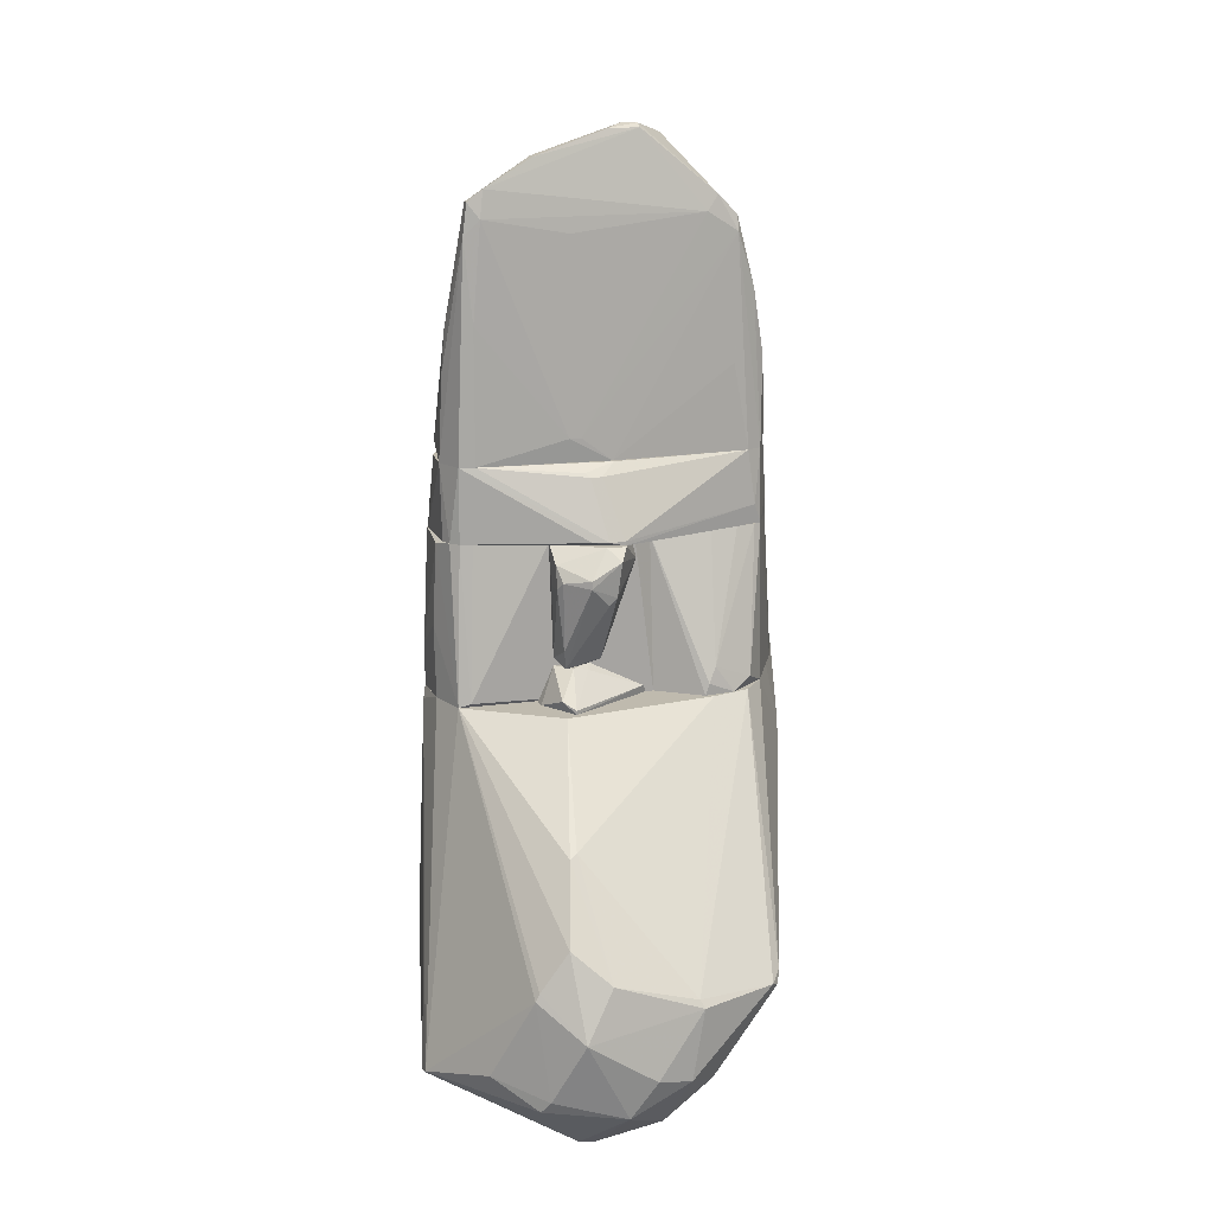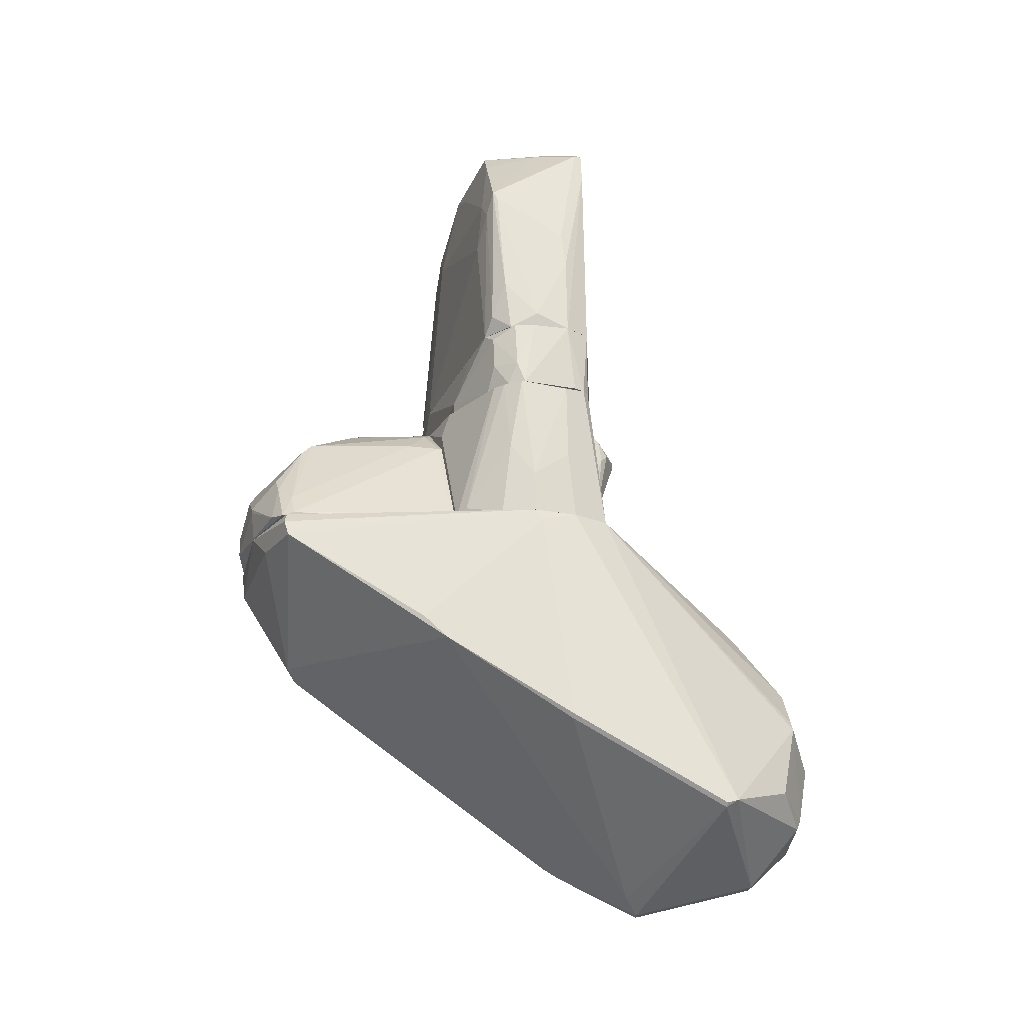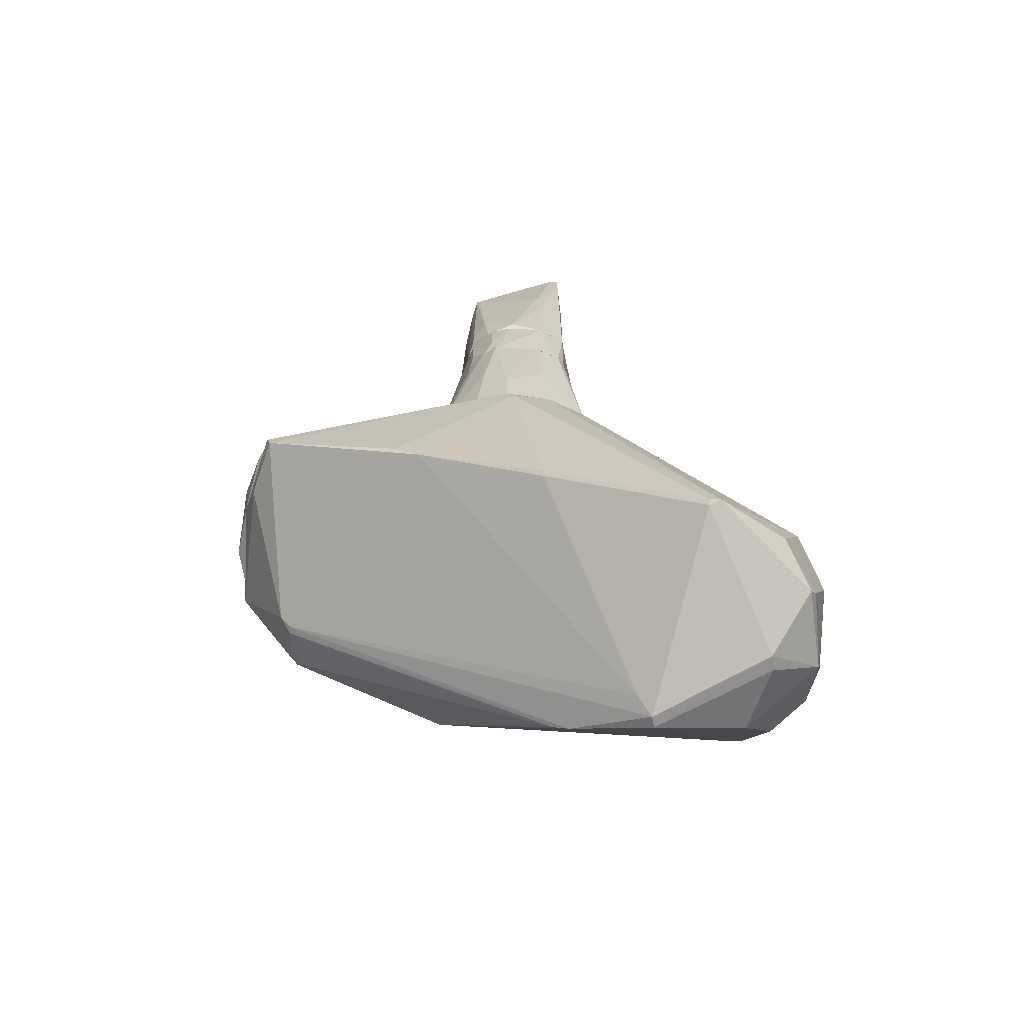
<metadata>
{"format":"obj","ext":"obj","renderer":"f3d","projection":"perspective","resolution":1024,"background":"white","views":[{"elev":15.5,"azim":-17.8,"up":"+Y"},{"elev":-22.8,"azim":-108.4,"up":"+Y"},{"elev":-63.8,"azim":-98.7,"up":"+Y"}]}
</metadata>
<code>
o convex_0
v -2.218 -7.968 4.7
v 3.27 -3.042 -0.849
v 2.771 -3.041 0.2111
v -1.345 -3.228 -4.342
v 0.4009 -8.654 1.207
v -2.592 -3.042 1.084
v -3.653 -8.155 2.705
v 1.274 -6.659 4.513
v 2.085 -4.788 -3.406
v -1.657 -4.601 3.827
v -0.472 -9.403 2.331
v 1.96 -3.041 -4.404
v 2.521 -5.661 -0.6614
v 1.96 -3.041 1.52
v -2.468 -5.412 -1.722
v 1.149 -5.037 -3.656
v -2.78 -3.042 -0.288
v -2.343 -6.284 4.575
v -1.345 -9.028 4.076
v 0.02613 -6.659 5.012
v 3.145 -3.104 -3.095
v -1.158 -3.042 2.081
v 0.3385 -8.03 4.513
v 1.398 -6.721 4.388
v -0.7214 -7.656 5.137
v -3.091 -6.721 0.273
v 0.1515 -3.042 -4.592
v -1.345 -6.16 4.949
v -0.2226 -8.966 3.889
v -3.653 -8.093 2.892
v -1.407 -3.478 -4.28
v 2.895 -3.977 0.4597
v -1.095 -8.28 4.949
v -1.782 -6.97 5.075
v 2.085 -4.975 -3.219
v 1.773 -3.54 -4.403
v -1.594 -9.028 4.015
v -1.22 -3.042 -4.28
v -2.967 -7.718 4.077
v -1.907 -5.661 4.638
v 1.336 -5.224 -3.468
v -0.4096 -3.478 -4.466
v 2.334 -3.041 1.084
v -2.78 -3.042 0.4597
v -0.2849 -9.403 2.392
v -0.1609 -7.781 5.012
v -2.343 -8.155 4.575
v -0.659 -9.153 2.081
v 1.274 -6.97 4.201
v 2.708 -3.041 -3.781
v 3.27 -3.166 -1.972
v -2.842 -3.228 -0.1623
v 0.5256 -8.467 0.9578
v -3.59 -8.217 2.705
v -3.029 -6.782 0.273
v -1.532 -4.538 3.766
v 2.584 -5.473 -0.4756
v 1.336 -3.042 1.706
v -2.343 -5.037 -2.097
v -2.405 -6.408 4.575
v 1.211 -5.224 -3.468
v 1.461 -6.533 4.264
v -0.03622 -6.533 4.95
v 2.21 -4.788 -3.282
f 9 50 64
f 3 12 14
f 14 12 17
f 6 10 22
f 14 6 22
f 8 23 24
f 16 15 31
f 17 4 31
f 2 3 32
f 19 29 33
f 25 20 34
f 20 28 34
f 1 33 34
f 33 25 34
f 27 12 36
f 19 33 37
f 4 17 38
f 17 12 38
f 27 4 38
f 12 27 38
f 10 6 40
f 6 18 40
f 28 10 40
f 18 34 40
f 34 28 40
f 9 35 41
f 36 9 41
f 16 36 41
f 4 27 42
f 16 31 42
f 31 4 42
f 36 16 42
f 27 36 42
f 3 14 43
f 32 3 43
f 6 14 44
f 14 17 44
f 30 6 44
f 11 5 45
f 29 19 45
f 37 11 45
f 19 37 45
f 8 20 46
f 23 8 46
f 20 25 46
f 29 23 46
f 25 33 46
f 33 29 46
f 33 1 47
f 30 37 47
f 37 33 47
f 39 30 47
f 1 39 47
f 5 13 49
f 13 24 49
f 24 23 49
f 23 29 49
f 45 5 49
f 29 45 49
f 3 2 50
f 12 3 50
f 2 21 50
f 9 36 50
f 36 12 50
f 21 2 51
f 13 21 51
f 26 7 52
f 15 26 52
f 7 30 52
f 44 17 52
f 30 44 52
f 13 5 53
f 35 13 53
f 5 41 53
f 41 35 53
f 30 7 54
f 11 37 54
f 37 30 54
f 48 11 54
f 48 54 55
f 7 26 55
f 26 15 55
f 15 48 55
f 54 7 55
f 22 10 56
f 10 28 56
f 24 13 57
f 2 32 57
f 32 24 57
f 51 2 57
f 13 51 57
f 14 22 58
f 22 56 58
f 31 15 59
f 17 31 59
f 15 52 59
f 52 17 59
f 18 6 60
f 6 30 60
f 1 34 60
f 34 18 60
f 30 39 60
f 39 1 60
f 5 11 61
f 15 16 61
f 41 5 61
f 16 41 61
f 11 48 61
f 48 15 61
f 14 8 62
f 8 24 62
f 24 32 62
f 43 14 62
f 32 43 62
f 8 14 63
f 20 8 63
f 28 20 63
f 56 28 63
f 14 58 63
f 58 56 63
f 21 13 64
f 13 35 64
f 35 9 64
f 50 21 64
o convex_1
v -0.5964 0.5141 1.208
v -0.9708 -0.5459 -1.224
v -2.031 -0.5459 -0.9117
v -0.09759 -0.5459 1.645
v 2.646 0.6389 -0.7246
v -2.467 0.6389 -0.5378
v 2.709 -0.5459 -0.9119
v 2.397 0.6389 0.7717
v -2.592 -0.5459 0.7091
v 2.397 -0.5459 0.8341
v -2.467 0.6389 0.8338
v 1.586 0.6389 -0.9743
v -1.844 0.6389 -0.9117
v -2.655 -0.5459 -0.4129
v 2.709 -0.2341 0.2106
v -2.655 0.6389 0.3974
v 2.148 0.6389 0.8964
v -0.5964 -0.4835 1.582
v 1.586 -0.4835 -1.099
v -0.9708 -0.3588 -1.224
v -0.5339 0.4517 1.271
v -2.467 -0.5459 0.8338
v 2.584 0.6389 0.3974
v -2.218 -0.1094 -0.8493
v 2.459 0.6389 -0.8493
v -0.09759 0.6389 1.083
v 2.709 -0.5459 0.2106
v -0.09759 -0.4835 1.645
v 2.272 -0.2341 0.8964
v -2.655 -0.5459 0.5221
v -2.592 0.6389 -0.2258
v -0.347 0.4517 1.271
v -2.156 0.4517 -0.8493
v -2.592 -0.1717 -0.5378
v 2.709 0.14 -0.7872
v -0.347 -0.4835 1.645
v -1.095 0.5141 -0.9743
v -2.467 -0.5459 -0.6625
v -2.218 0.6389 0.8962
f 100 85 103
f 67 66 68
f 68 66 71
f 69 70 72
f 67 68 73
f 68 71 74
f 72 70 75
f 70 69 76
f 70 76 77
f 67 73 78
f 72 74 79
f 75 70 80
f 73 75 80
f 72 75 81
f 71 66 83
f 76 83 84
f 66 67 84
f 83 66 84
f 73 68 86
f 75 73 86
f 68 82 86
f 82 75 86
f 69 72 87
f 79 69 87
f 72 79 87
f 84 67 88
f 76 69 89
f 71 83 89
f 83 76 89
f 81 75 90
f 74 71 91
f 71 79 91
f 79 74 91
f 68 74 93
f 74 72 93
f 72 81 93
f 92 68 93
f 81 92 93
f 78 73 94
f 73 80 94
f 80 78 94
f 80 70 95
f 78 80 95
f 65 85 96
f 90 65 96
f 81 90 96
f 92 81 96
f 85 92 96
f 70 77 97
f 77 84 97
f 84 88 97
f 97 88 98
f 95 70 98
f 78 95 98
f 70 97 98
f 69 79 99
f 79 71 99
f 89 69 99
f 71 89 99
f 82 68 100
f 75 82 100
f 68 92 100
f 92 85 100
f 77 76 101
f 76 84 101
f 84 77 101
f 67 78 102
f 88 67 102
f 98 88 102
f 78 98 102
f 85 65 103
f 65 90 103
f 90 75 103
f 75 100 103
o convex_2
v -2.592 0.8891 -0.1635
v 0.4633 5.629 0.46
v 0.4633 5.629 0.3974
v 2.647 0.639 -0.413
v -0.09719 0.639 1.021
v -1.408 3.633 -0.8496
v -2.28 4.568 0.8341
v 1.96 4.007 0.8341
v 1.96 4.318 -0.6623
v 1.399 0.639 -0.9745
v -2.468 0.6395 0.8341
v 2.397 0.639 0.7718
v -1.844 0.6395 -0.9119
v -0.7838 5.13 -0.6001
v -1.906 3.695 -0.7871
v 1.025 5.441 -0.2883
v 2.459 2.635 0.2728
v 1.212 3.695 -0.8496
v 2.459 0.7641 -0.8494
v -2.093 4.318 0.8964
v -1.221 5.192 0.7094
v 1.648 4.568 0.7718
v 2.459 2.884 -0.3506
v 2.147 0.639 0.8964
v 0.7747 5.005 -0.6625
v -2.405 0.6395 -0.6001
v -2.53 2.635 0.3351
v -1.345 2.76 -0.9119
v -0.7838 1.014 1.021
v 1.96 4.256 0.7718
v 2.459 2.074 0.6469
v -2.655 0.6395 0.3976
v -2.28 4.568 0.7094
v -0.03543 5.566 0.5846
v -2.218 0.6395 0.8964
v -0.7215 4.069 0.8964
v 2.584 1.014 0.3974
v 2.647 0.8266 -0.6623
v 2.085 3.632 -0.7248
v -2.093 0.9516 -0.8496
v 2.147 0.639 -0.9117
v 1.898 2.012 0.8966
v 1.461 4.319 0.8343
v -2.031 4.755 0.8341
v 0.4633 5.566 0.5846
v -2.343 4.069 0.8341
v 1.274 5.192 -0.413
v -1.221 5.192 0.5223
v 0.2137 5.629 0.3974
v -1.969 3.57 -0.7248
v 1.524 0.7641 -0.9745
v -1.096 4.755 -0.6623
v 0.02684 4.63 -0.725
v 2.272 3.134 0.7094
v -2.218 2.76 0.8964
v 1.025 5.441 -0.1635
v -2.28 1.575 -0.6623
v 2.147 3.82 -0.5999
v -2.592 2.012 0.3976
v -1.657 4.818 0.1481
v 2.584 0.639 0.3974
v -1.719 3.321 -0.8496
v -0.5969 1.014 1.021
v 2.521 2.324 -0.2883
f 140 141 167
f 107 108 113
f 108 107 115
f 106 105 119
f 108 115 127
f 115 111 127
f 117 119 128
f 112 121 128
f 113 108 129
f 116 113 129
f 113 116 131
f 109 121 131
f 125 111 133
f 120 126 133
f 108 114 135
f 129 108 135
f 104 129 135
f 130 110 136
f 114 108 138
f 108 132 138
f 134 115 140
f 120 134 140
f 107 122 141
f 140 107 141
f 121 112 142
f 141 122 142
f 116 129 143
f 107 113 144
f 122 107 144
f 121 142 144
f 142 122 144
f 111 108 145
f 108 127 145
f 127 111 145
f 111 125 146
f 123 139 146
f 110 123 147
f 136 110 147
f 123 146 147
f 147 146 148
f 125 105 148
f 105 137 148
f 137 124 148
f 146 125 148
f 124 147 148
f 123 110 149
f 110 130 149
f 135 114 149
f 112 128 150
f 128 119 150
f 133 112 150
f 124 137 151
f 147 124 151
f 136 147 151
f 105 106 152
f 106 119 152
f 119 117 152
f 137 105 152
f 117 151 152
f 151 137 152
f 104 130 153
f 136 118 153
f 130 136 153
f 113 131 154
f 131 121 154
f 144 113 154
f 121 144 154
f 109 118 155
f 121 109 156
f 117 128 156
f 128 121 156
f 109 155 156
f 155 117 156
f 111 115 157
f 133 111 157
f 120 133 157
f 115 134 157
f 134 120 157
f 132 123 158
f 114 138 158
f 138 132 158
f 123 149 158
f 149 114 158
f 119 105 159
f 105 125 159
f 125 133 159
f 150 119 159
f 133 150 159
f 129 104 160
f 118 143 160
f 143 129 160
f 104 153 160
f 153 118 160
f 112 133 161
f 133 126 161
f 126 141 161
f 142 112 161
f 141 142 161
f 130 104 162
f 104 135 162
f 149 130 162
f 135 149 162
f 118 136 163
f 151 117 163
f 136 151 163
f 155 118 163
f 117 155 163
f 115 107 164
f 107 140 164
f 140 115 164
f 118 109 165
f 131 116 165
f 109 131 165
f 116 143 165
f 143 118 165
f 108 111 166
f 132 108 166
f 123 132 166
f 139 123 166
f 111 146 166
f 146 139 166
f 126 120 167
f 120 140 167
f 141 126 167
o convex_3
v 3.02 -1.918 -1.411
v 0.08948 -2.542 -4.654
v 0.08948 -2.479 -4.654
v -1.782 -2.978 -1.411
v -0.03549 -0.6087 -1.411
v 3.27 -3.041 -2.472
v 2.459 -1.482 -3.781
v -1.158 -3.041 -4.342
v -0.09798 -1.17 -3.656
v 2.085 -3.041 -4.342
v 3.769 -1.856 -2.971
v 3.27 -3.041 -1.411
v 0.6508 -0.6087 -2.721
v -0.8457 -1.232 -1.474
v 1.648 -0.9829 -1.411
v 1.399 -1.856 -4.467
v -1.782 -3.041 -1.411
v 1.087 -2.978 -4.654
v 2.771 -2.791 -3.906
v 2.147 -2.417 -4.342
v -0.4093 -2.105 -4.342
v -1.22 -2.978 -4.155
v 3.707 -1.794 -2.784
v 3.457 -2.729 -1.536
v 3.207 -2.978 -3.095
v 0.152 -1.232 -3.781
v 0.4639 -0.6087 -1.474
v -0.3469 -0.7958 -1.598
v 0.4639 -0.6087 -2.721
v 3.769 -1.98 -2.971
v 3.395 -2.292 -1.536
v 0.08948 -3.041 -4.592
v 3.395 -1.669 -2.908
v 2.709 -3.041 -3.843
v 3.707 -1.856 -2.596
v -0.9707 -2.604 -4.155
v 1.025 -1.98 -4.529
v -0.6587 -1.17 -1.973
v 1.087 -2.666 -4.654
v 2.459 -1.544 -3.843
v -1.719 -2.854 -1.474
v -0.1599 -1.357 -3.844
v 1.337 -0.8582 -1.411
v 3.769 -2.043 -2.659
v 0.8377 -0.6711 -2.721
v 2.459 -1.295 -1.91
v -0.8457 -1.232 -1.411
v -0.8457 -2.978 -4.467
v 1.835 -2.542 -4.467
v 3.395 -2.542 -1.411
v 2.335 -1.419 -3.719
v 1.025 -1.794 -4.405
v -0.6587 -2.355 -4.342
f 215 175 220
f 171 168 172
f 173 175 177
f 168 171 179
f 175 173 179
f 172 168 182
f 179 171 184
f 175 179 184
f 169 170 185
f 186 177 187
f 178 186 187
f 184 171 189
f 175 184 189
f 179 173 191
f 180 172 194
f 172 180 196
f 193 176 196
f 180 193 196
f 195 172 196
f 176 195 196
f 186 178 197
f 173 192 197
f 177 175 199
f 169 185 199
f 185 177 199
f 178 174 200
f 190 178 200
f 173 177 201
f 177 186 201
f 192 173 201
f 186 197 201
f 197 192 201
f 178 190 202
f 168 198 202
f 175 189 203
f 170 188 204
f 189 181 205
f 195 176 205
f 181 195 205
f 176 203 205
f 203 189 205
f 185 170 206
f 170 204 206
f 204 183 206
f 174 178 207
f 183 174 207
f 178 187 207
f 187 183 207
f 189 171 208
f 181 189 208
f 176 193 209
f 203 176 209
f 172 182 210
f 194 172 210
f 180 194 210
f 191 173 211
f 197 178 211
f 173 197 211
f 178 202 211
f 202 198 211
f 180 210 212
f 212 210 213
f 182 168 213
f 190 200 213
f 168 202 213
f 202 190 213
f 210 182 213
f 200 212 213
f 171 172 214
f 172 195 214
f 195 181 214
f 208 171 214
f 181 208 214
f 170 169 215
f 169 199 215
f 199 175 215
f 177 185 216
f 183 187 216
f 187 177 216
f 185 206 216
f 206 183 216
f 168 179 217
f 179 191 217
f 198 168 217
f 191 211 217
f 211 198 217
f 174 183 218
f 193 180 218
f 183 193 218
f 200 174 218
f 180 212 218
f 212 200 218
f 193 183 219
f 183 204 219
f 204 188 219
f 209 193 219
f 188 209 219
f 188 170 220
f 175 203 220
f 203 209 220
f 209 188 220
f 170 215 220
o convex_4
v 1.711 -3.041 1.583
v 3.395 -2.667 -1.349
v 3.332 -2.854 -1.099
v 0.5259 -3.041 -1.411
v 0.5259 -0.5461 0.8967
v 2.709 -0.5461 -0.9121
v 0.5259 -0.6709 -1.411
v 2.397 -0.5461 0.8341
v 0.5259 -3.041 1.146
v 2.958 -3.041 -0.101
v 3.27 -3.041 -1.411
v 1.275 -2.854 1.645
v 2.335 -3.041 1.083
v 2.709 -0.5461 0.2104
v 2.896 -1.856 -1.411
v 0.5259 -0.5461 -1.037
v 1.96 -0.5461 0.9589
v 1.649 -0.9827 -1.411
v 2.023 -2.854 1.458
v 3.332 -2.355 -1.411
v 1.212 -3.041 1.645
v 2.771 -0.6088 -0.9118
v 1.399 -2.604 1.583
v 2.272 -0.5461 0.8967
v 1.524 -0.5461 0.9589
v 3.208 -3.041 -0.7248
v 1.337 -0.5461 -1.162
f 227 236 247
f 224 225 227
f 226 225 228
f 224 221 229
f 225 224 229
f 221 224 230
f 222 223 231
f 230 224 231
f 221 230 233
f 230 228 233
f 223 222 234
f 226 228 234
f 228 230 234
f 225 226 236
f 227 225 236
f 228 225 237
f 227 226 238
f 224 227 238
f 231 224 238
f 226 235 238
f 221 233 239
f 233 228 239
f 222 231 240
f 234 222 240
f 231 238 240
f 238 235 240
f 229 221 241
f 225 229 241
f 221 232 241
f 232 225 241
f 226 234 242
f 235 226 242
f 234 240 242
f 240 235 242
f 232 221 243
f 225 232 243
f 221 239 243
f 243 239 244
f 228 237 244
f 239 228 244
f 237 243 244
f 237 225 245
f 225 243 245
f 243 237 245
f 231 223 246
f 230 231 246
f 223 234 246
f 234 230 246
f 226 227 247
f 236 226 247
o convex_5
v -2.717 -0.6086 0.3352
v -1.844 -3.041 -1.411
v -1.844 -2.978 -1.411
v 0.5255 -3.041 1.146
v 0.5255 -0.6709 -1.411
v 0.2139 -0.5461 1.146
v -2.593 -3.041 1.084
v 0.5255 -3.041 -1.411
v -2.218 -0.5461 -0.8496
v -2.78 -3.041 -0.2881
v -2.281 -0.5461 0.8966
v 0.5255 -0.5461 0.8966
v -0.9089 -0.5461 -1.286
v -2.655 -0.5461 -0.4751
v -1.158 -0.5461 1.146
v -2.405 -2.978 1.146
v -2.53 -3.041 -0.7873
v -0.8465 -0.9827 -1.411
v -2.78 -3.041 0.4598
v 0.5255 -0.5461 -0.9743
v -2.593 -0.5461 0.7094
v -2.031 -2.854 -1.286
v -2.78 -2.355 -0.2881
v -2.78 -1.918 0.3352
v -2.593 -1.794 -0.6624
v -2.405 -0.5461 -0.7247
v -0.03555 -0.6086 -1.411
v -2.468 -0.5461 0.8343
v 0.5255 -0.6709 0.959
f 259 253 276
f 249 250 252
f 249 251 254
f 251 249 255
f 252 251 255
f 249 252 255
f 249 254 257
f 253 256 258
f 251 252 259
f 256 253 259
f 256 259 260
f 258 256 261
f 251 253 262
f 253 258 262
f 262 258 263
f 254 251 263
f 251 262 263
f 249 257 264
f 252 250 265
f 250 256 265
f 256 260 265
f 257 254 266
f 259 252 267
f 260 259 267
f 248 254 268
f 261 248 268
f 258 261 268
f 250 249 269
f 256 250 269
f 249 264 269
f 248 261 270
f 257 266 270
f 270 266 271
f 254 248 271
f 266 254 271
f 248 270 271
f 264 257 272
f 269 264 272
f 270 261 272
f 257 270 272
f 261 256 273
f 256 269 273
f 272 261 273
f 269 272 273
f 252 265 274
f 265 260 274
f 267 252 274
f 260 267 274
f 263 258 275
f 254 263 275
f 268 254 275
f 258 268 275
f 253 251 276
f 251 259 276
o convex_6
v -0.5966 -2.542 1.333
v -1.345 -3.041 1.146
v -1.345 -3.041 1.333
v 0.401 -3.041 1.146
v -0.9708 -3.041 1.957
v -1.096 -2.48 1.146
v -1.158 -2.854 1.832
v 0.3386 -2.916 1.209
v -0.5342 -2.48 1.146
v -0.8462 -2.48 1.396
v -0.9708 -2.978 1.957
f 286 283 287
f 279 278 280
f 279 280 281
f 278 279 282
f 280 278 282
f 279 281 283
f 282 279 283
f 281 280 284
f 280 282 285
f 277 284 285
f 284 280 285
f 282 283 286
f 285 282 286
f 277 285 286
f 283 281 287
f 284 277 287
f 281 284 287
f 277 286 287
o convex_7
v 0.08923 -1.045 1.333
v -1.158 -1.17 1.271
v -1.158 -1.17 1.583
v -0.5966 -2.48 1.209
v -0.2227 -0.7334 1.895
v -1.158 -0.5461 1.146
v 0.1515 -0.5461 1.146
v -0.9709 -2.48 1.396
v -1.096 -2.355 1.146
v -0.7214 -0.9827 1.957
v -0.4099 -2.355 1.396
v -0.3474 -2.355 1.146
v -0.4099 -0.5461 1.707
v -0.2851 -1.295 1.832
v -1.158 -0.7957 1.521
v -1.033 -2.168 1.521
v 0.214 -0.858 1.209
v -0.4099 -1.419 1.832
v -0.09788 -0.5461 1.707
v -1.096 -1.045 1.707
v -0.7214 -1.108 1.957
f 297 307 308
f 289 290 293
f 290 289 296
f 289 293 296
f 293 294 296
f 291 295 296
f 295 291 298
f 291 296 299
f 296 294 299
f 298 291 299
f 294 293 300
f 297 292 300
f 298 288 301
f 293 290 302
f 300 293 302
f 297 300 302
f 290 296 303
f 296 295 303
f 288 298 304
f 299 294 304
f 298 299 304
f 301 288 304
f 292 301 304
f 295 298 305
f 298 301 305
f 300 292 306
f 294 300 306
f 292 304 306
f 304 294 306
f 302 290 307
f 297 302 307
f 290 303 307
f 307 303 308
f 292 297 308
f 301 292 308
f 303 295 308
f 295 305 308
f 305 301 308

</code>
